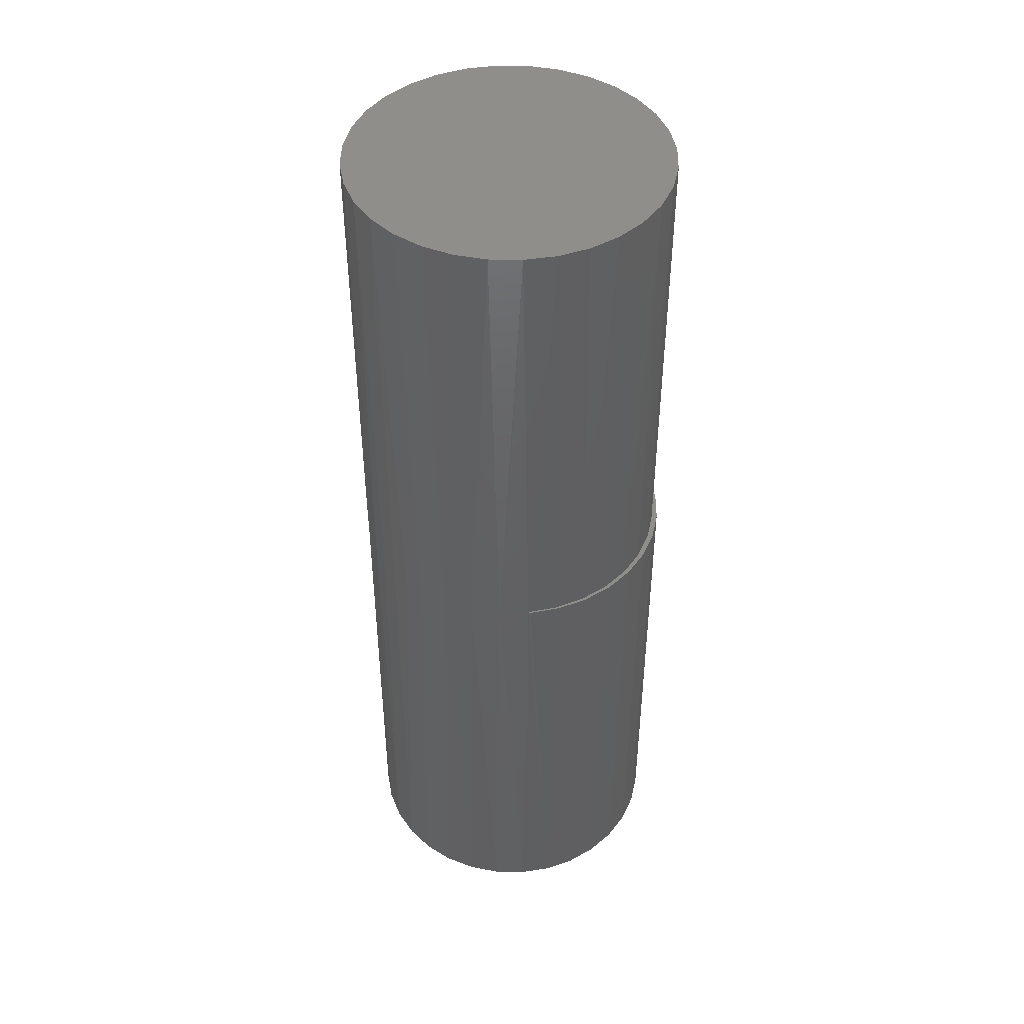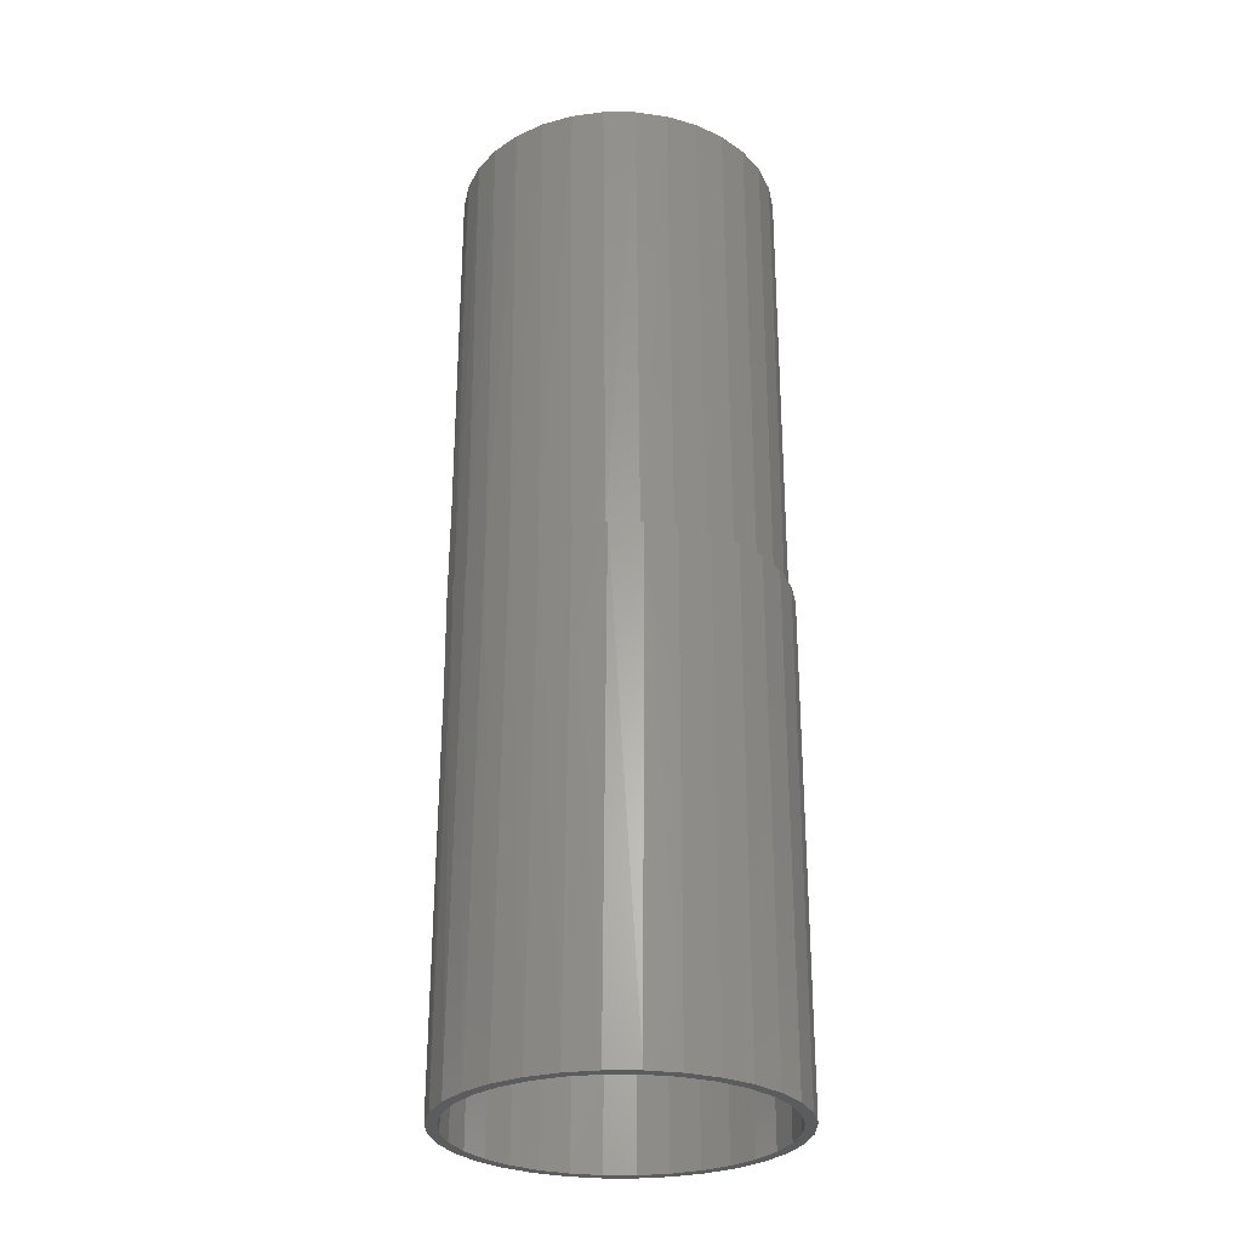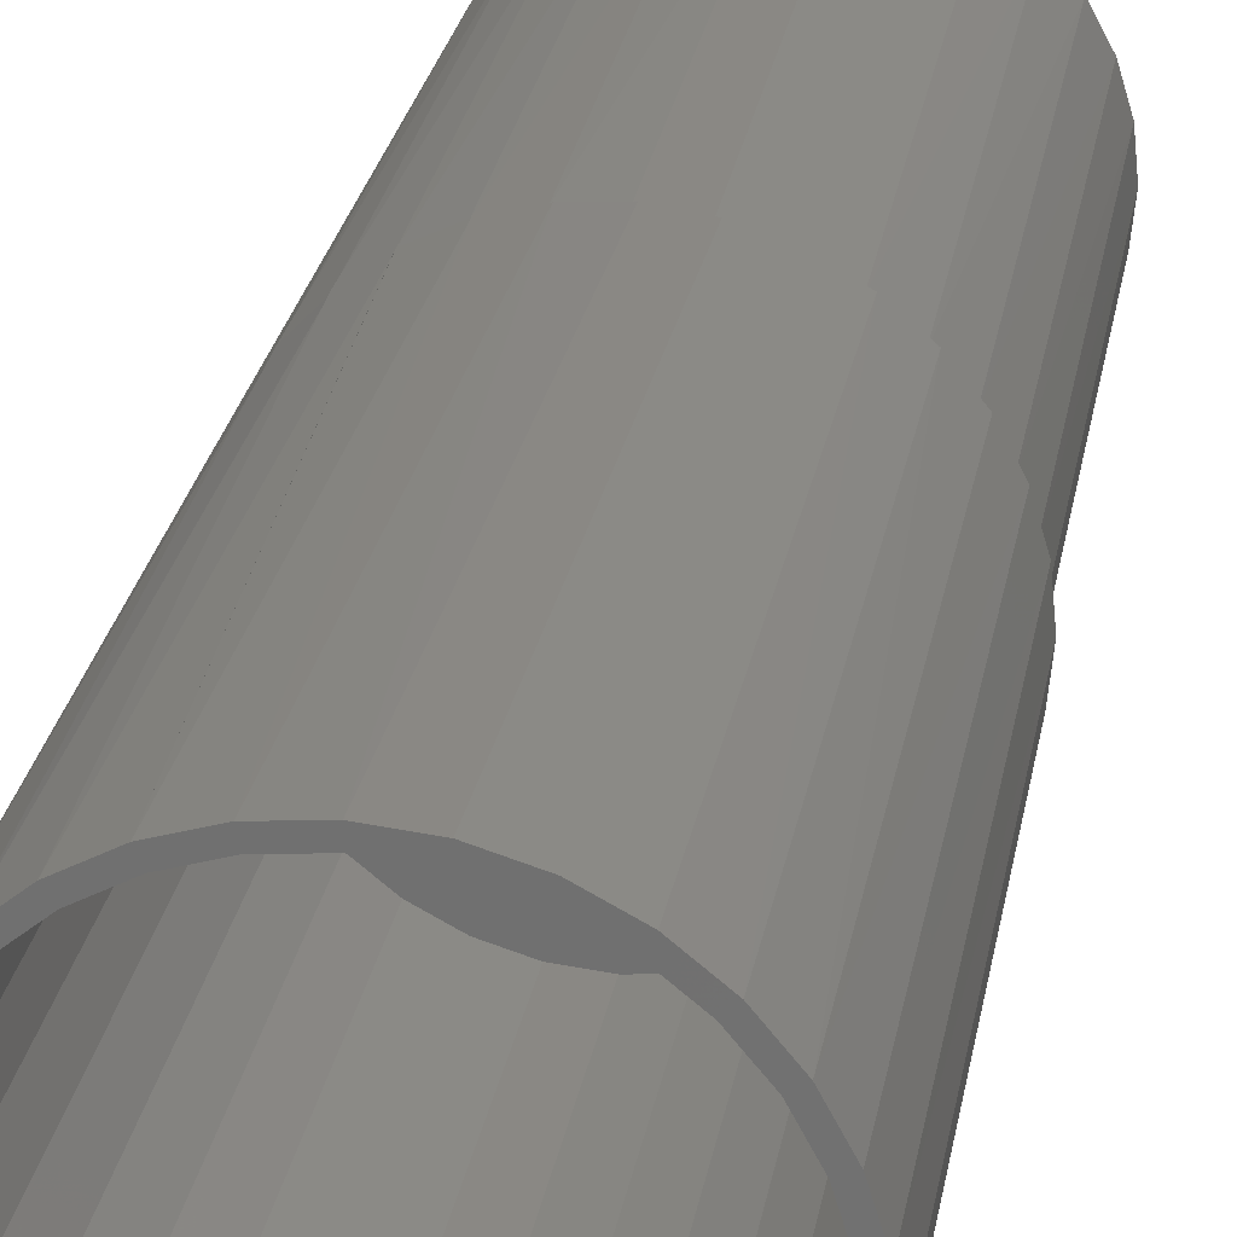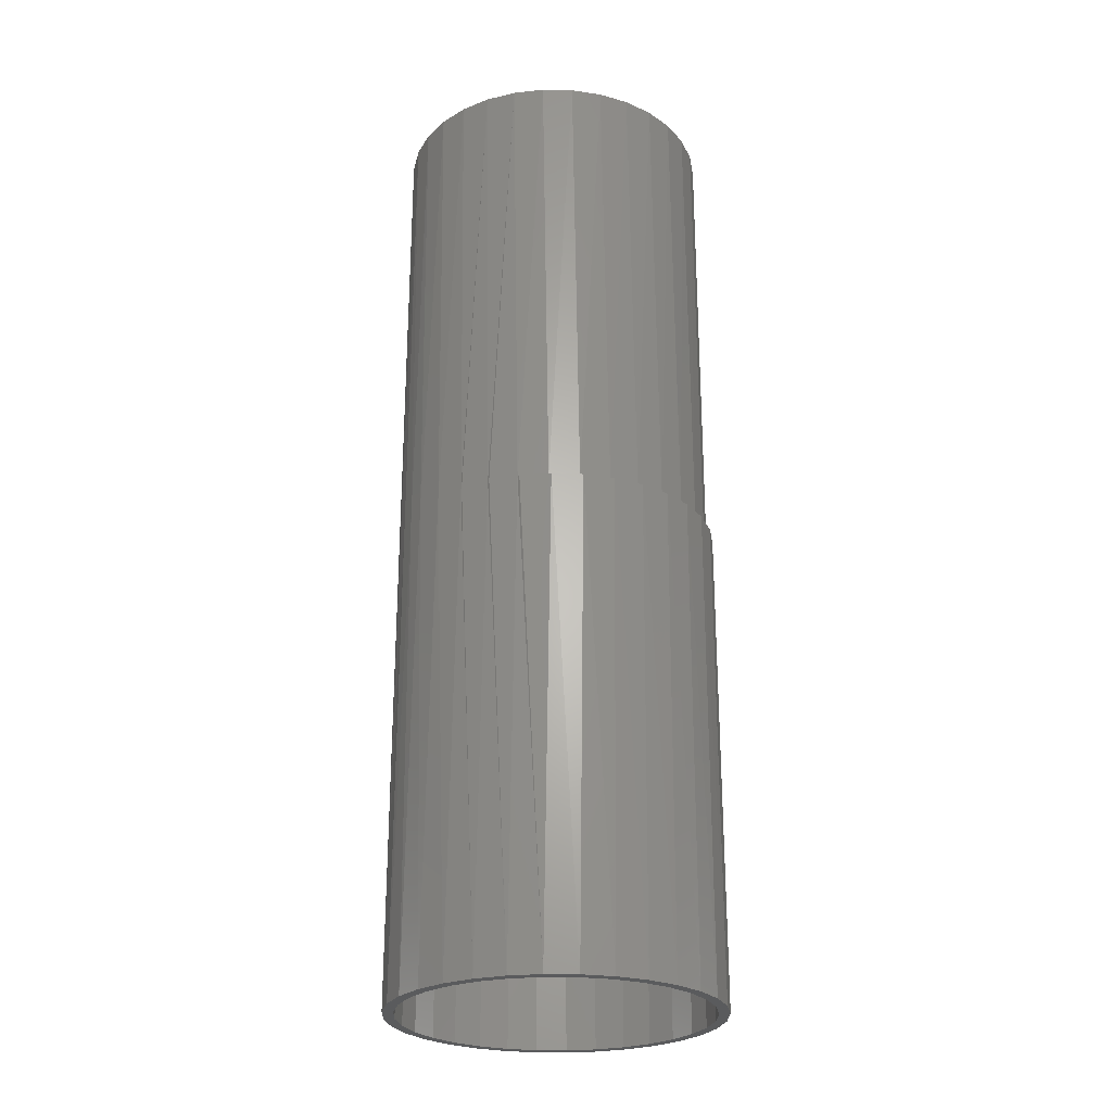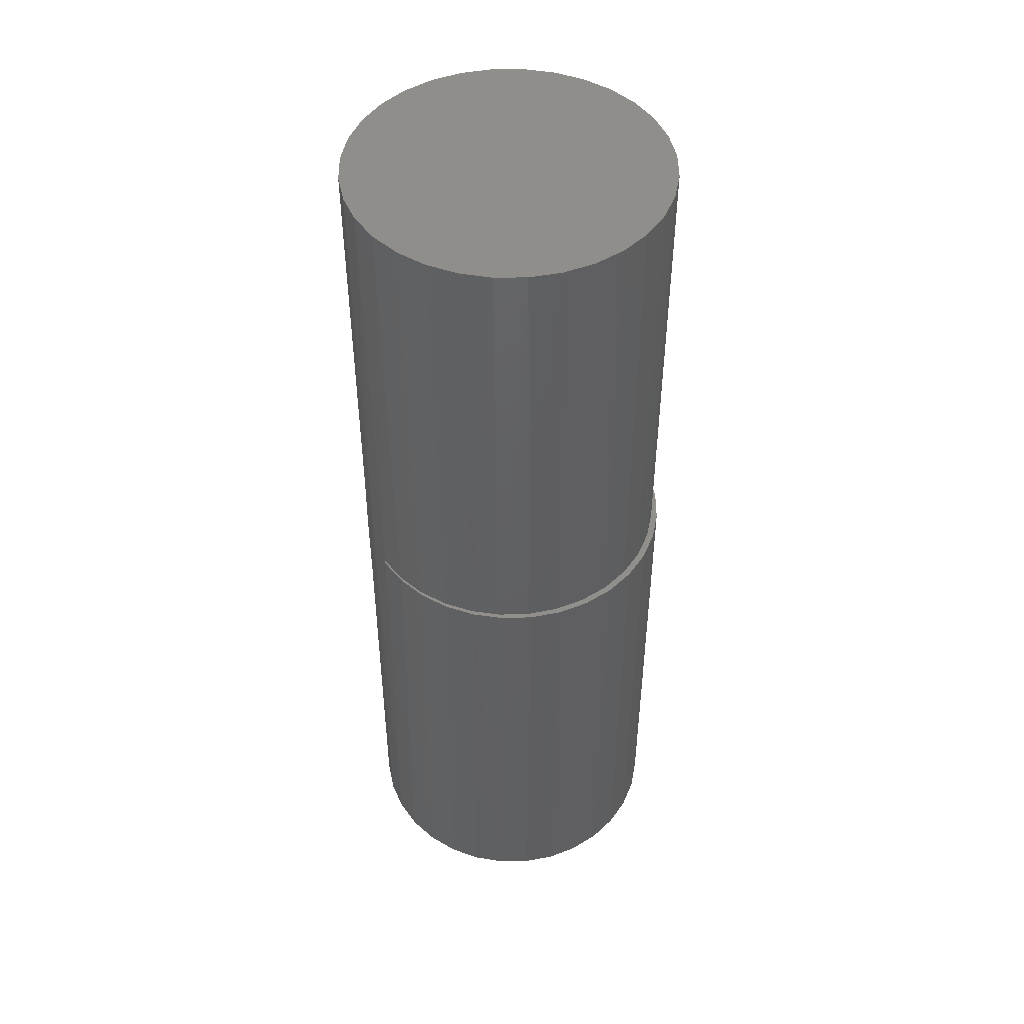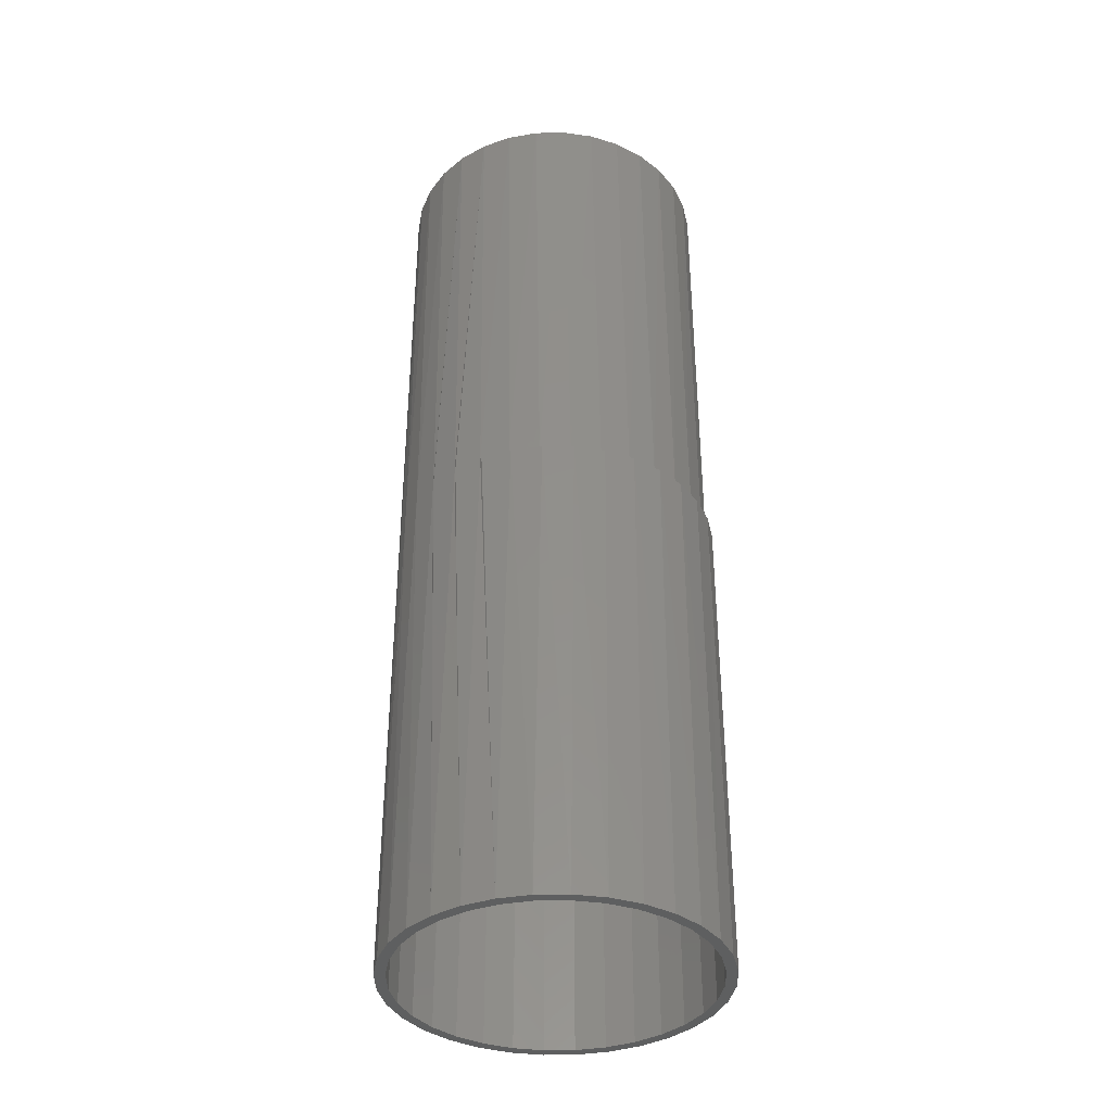
<metadata>
{"format":"stl","ext":"stl","renderer":"f3d","projection":"perspective","resolution":1024,"background":"white","views":[{"elev":45.3,"azim":141.8,"up":"+Z"},{"elev":-28.5,"azim":-141.0,"up":"+Z"},{"elev":25.6,"azim":-170.6,"up":"+Y"},{"elev":-25.8,"azim":161.4,"up":"+Z"},{"elev":47.7,"azim":-152.5,"up":"+Z"},{"elev":-37.6,"azim":175.6,"up":"+Z"}]}
</metadata>
<code>
# stl→obj: 189 verts, 374 faces
v 0.06212 -0.1023 0.3594
v 0.06296 -0.1005 0.3594
v 0.04267 -0.1102 0.3594
v 0.04142 -0.1123 0.3594
v 0.02091 -0.1158 0.3594
v 0.01919 -0.1181 0.3594
v -0.001531 -0.1172 0.3594
v -0.003741 -0.1196 0.3594
v -0.02653 0.1167 0.3594
v -0.001531 0.1172 0.3594
v -0.003741 0.1196 0.3594
v -0.02382 0.1143 0.3594
v -0.04834 0.1094 0.3594
v -0.04514 0.1071 0.3594
v -0.06837 0.09814 0.3594
v -0.06471 0.09607 0.3594
v -0.08587 0.08325 0.3594
v -0.0818 0.08147 0.3594
v -0.1002 0.06528 0.3594
v -0.0958 0.06387 0.3594
v -0.1108 0.04491 0.3594
v -0.1062 0.04393 0.3594
v -0.1174 0.02287 0.3594
v -0.1126 0.02238 0.3594
v -0.1147 1.436e-17 0.3594
v -0.1174 -0.02287 0.3594
v -0.1126 -0.02238 0.3594
v -0.1108 -0.04491 0.3594
v -0.1062 -0.04393 0.3594
v -0.0958 -0.06387 0.3594
v -0.1002 -0.06528 0.3594
v -0.0818 -0.08147 0.3594
v -0.08587 -0.08325 0.3594
v -0.06471 -0.09607 0.3594
v -0.06837 -0.09814 0.3594
v -0.04514 -0.1071 0.3594
v -0.04834 -0.1094 0.3594
v -0.02382 -0.1143 0.3594
v -0.02653 -0.1167 0.3594
v 0.01919 0.1181 0.3594
v 0.02091 0.1158 0.3594
v 0.04142 0.1123 0.3594
v 0.04267 0.1102 0.3594
v 0.06212 0.1023 0.3594
v 0.06296 0.1005 0.3594
v -0.1196 1.465e-17 0.3594
v -0.09941 0.06648 0
v -0.08453 0.08461 0
v -0.06639 0.09949 0
v -0.04571 0.1105 0
v -0.02326 0.1174 0
v 8.224e-05 0.1197 0
v 0.02343 0.1174 0
v 0.04587 0.1105 0
v 0.06656 0.09949 0
v 0.08054 0.08857 0.3594
v 0.08103 0.08714 0.3594
v 0.08469 0.08461 0
v 0.09599 0.07155 0.3594
v 0.09622 0.07056 0.3594
v 0.09957 0.06648 0
v 0.108 0.05139 0.3594
v 0.1106 0.04579 0
v 0.1158 0.03033 0.3594
v 0.1188 0.01529 0.3594
v 0.1174 0.02334 0
v -0.1196 1.465e-17 0
v -0.1173 0.02334 0
v -0.1105 0.04579 0
v 0.1197 0 0.3594
v 0.1197 0 0
v 0.09957 -0.06648 0
v 0.1106 -0.04579 0
v 0.1079 -0.0519 0.3594
v 0.09622 -0.07056 0.3594
v 0.08469 -0.08461 0
v 0.09599 -0.07155 0.3594
v 0.08103 -0.08714 0.3594
v 0.06656 -0.09949 0
v 0.08054 -0.08857 0.3594
v 0.04587 -0.1105 0
v 0.02343 -0.1174 0
v 8.224e-05 -0.1197 0
v -0.02326 -0.1174 0
v -0.04571 -0.1105 0
v -0.06639 -0.09949 0
v -0.08453 -0.08461 0
v -0.09941 -0.06648 0
v 0.1158 -0.03033 0.3594
v 0.1174 -0.02334 0
v 0.1188 -0.01529 0.3594
v -0.1173 -0.02334 0
v -0.1105 -0.04579 0
v 0.1109 -0.04488 0.7031
v 0.1001 -0.06515 0.7031
v 0.08547 -0.08292 0.7031
v 0.0677 -0.09751 0.7031
v 0.04743 -0.1083 0.7031
v 0.02543 -0.115 0.7031
v 0.002549 -0.1173 0.7031
v -0.02033 -0.115 0.7031
v -0.04233 -0.1083 0.7031
v -0.0626 -0.09751 0.7031
v -0.08037 -0.08292 0.7031
v -0.09496 -0.06515 0.7031
v -0.1058 -0.04488 0.7031
v 0.1176 -0.02288 0.7031
v 0.1198 0 0.7031
v -0.1147 1.436e-17 0.7031
v -0.1125 -0.02288 0.7031
v -0.1058 0.04488 0.7031
v -0.09496 0.06515 0.7031
v -0.08037 0.08292 0.7031
v -0.0626 0.09751 0.7031
v -0.04233 0.1083 0.7031
v -0.02033 0.115 0.7031
v 0.002549 0.1173 0.7031
v 0.02543 0.115 0.7031
v 0.04743 0.1083 0.7031
v 0.1001 0.06515 0.7031
v 0.1109 0.04488 0.7031
v 0.1176 0.02288 0.7031
v 0.0677 0.09751 0.7031
v 0.08547 0.08292 0.7031
v -0.1125 0.02288 0.7031
v 8.224e-05 0.1118 0
v -0.02174 0.1097 0
v -0.04272 0.1033 0
v -0.06205 0.09299 0
v -0.079 0.07908 0
v -0.09291 0.06214 0
v -0.1032 0.0428 0
v -0.1096 0.02182 0
v -0.1096 -0.02182 0
v -0.1032 -0.0428 0
v -0.09291 -0.06214 0
v -0.079 -0.07908 0
v -0.06205 -0.09299 0
v -0.04272 -0.1033 0
v -0.02174 -0.1097 0
v 8.224e-05 -0.1118 0
v 0.0219 0.1097 0
v 0.04288 0.1033 0
v 0.06222 0.09299 0
v 0.07917 0.07908 0
v 0.09308 0.06214 0
v 0.1034 0.0428 0
v 0.1098 0.02182 0
v 0.1119 0 0
v 0.1034 -0.0428 0
v 0.1098 -0.02182 0
v 0.09308 -0.06214 0
v 0.07917 -0.07908 0
v 0.06222 -0.09299 0
v 0.04288 -0.1033 0
v 0.0219 -0.1097 0
v -0.1118 6.336e-17 0
v 0.0219 -0.1097 0.3516
v 0.04288 -0.1033 0.3516
v 0.06222 -0.09299 0.3516
v 0.07917 -0.07908 0.3516
v 0.09308 -0.06214 0.3516
v 0.1034 -0.0428 0.3516
v 0.1098 -0.02182 0.3516
v 0.1119 5.189e-17 0.3516
v 8.224e-05 -0.1118 0.3516
v -0.02174 -0.1097 0.3516
v -0.04272 -0.1033 0.3516
v -0.06205 -0.09299 0.3516
v -0.079 -0.07908 0.3516
v -0.09291 -0.06214 0.3516
v -0.1032 -0.0428 0.3516
v -0.1096 -0.02182 0.3516
v -0.1118 1.37e-17 0.3516
v -0.02174 0.1097 0.3516
v -0.04272 0.1033 0.3516
v -0.06205 0.09299 0.3516
v -0.079 0.07908 0.3516
v -0.09291 0.06214 0.3516
v -0.1032 0.0428 0.3516
v -0.1096 0.02182 0.3516
v 8.224e-05 0.1118 0.3516
v 0.0219 0.1097 0.3516
v 0.04288 0.1033 0.3516
v 0.06222 0.09299 0.3516
v 0.07917 0.07908 0.3516
v 0.09308 0.06214 0.3516
v 0.1034 0.0428 0.3516
v 0.1098 0.02182 0.3516
f 1 2 3
f 1 3 4
f 4 3 5
f 4 5 6
f 6 5 7
f 6 7 8
f 9 10 11
f 12 10 9
f 9 13 12
f 12 13 14
f 14 13 15
f 14 15 16
f 16 15 17
f 16 17 18
f 18 17 19
f 18 19 20
f 20 19 21
f 20 21 22
f 22 21 23
f 22 23 24
f 25 26 27
f 27 26 28
f 27 28 29
f 30 29 28
f 28 31 30
f 32 30 31
f 31 33 32
f 34 32 33
f 33 35 34
f 36 34 35
f 35 37 36
f 38 36 37
f 37 39 38
f 38 39 7
f 7 39 8
f 10 40 11
f 40 10 41
f 40 41 42
f 41 43 42
f 44 42 43
f 43 45 44
f 46 26 25
f 46 25 24
f 46 24 23
f 47 17 48
f 48 17 15
f 48 15 49
f 49 15 13
f 49 13 50
f 50 13 9
f 50 9 51
f 51 9 11
f 51 11 52
f 52 11 40
f 52 40 53
f 53 40 42
f 53 42 54
f 54 42 44
f 54 44 45
f 54 45 55
f 55 45 56
f 55 56 57
f 55 57 58
f 58 57 59
f 58 59 60
f 58 60 61
f 61 60 62
f 61 62 63
f 64 65 66
f 64 66 63
f 64 63 62
f 67 46 68
f 68 46 23
f 68 23 69
f 69 23 21
f 69 21 47
f 47 21 19
f 47 19 17
f 70 71 65
f 65 71 66
f 72 73 74
f 74 75 72
f 76 72 75
f 76 75 77
f 77 78 76
f 79 76 78
f 79 78 80
f 80 2 79
f 79 2 1
f 79 1 81
f 1 4 81
f 82 81 4
f 4 6 82
f 83 82 6
f 6 8 83
f 84 83 8
f 8 39 84
f 85 84 39
f 39 37 85
f 86 85 37
f 37 35 86
f 87 86 35
f 35 33 87
f 88 87 33
f 89 74 73
f 89 73 90
f 89 90 91
f 91 90 70
f 70 90 71
f 46 67 26
f 26 67 92
f 26 92 28
f 28 92 93
f 28 93 31
f 31 93 88
f 31 88 33
f 74 94 95
f 74 95 75
f 77 75 95
f 95 96 77
f 77 96 78
f 80 78 96
f 96 97 80
f 80 97 2
f 2 97 98
f 2 98 3
f 3 98 99
f 3 99 5
f 5 99 100
f 5 100 7
f 7 100 101
f 7 101 38
f 38 101 102
f 38 102 36
f 36 102 103
f 36 103 34
f 34 103 104
f 34 104 32
f 32 104 105
f 32 105 30
f 30 105 106
f 89 91 107
f 89 107 94
f 89 94 74
f 107 91 108
f 108 91 70
f 109 25 110
f 110 25 27
f 110 27 106
f 106 27 29
f 106 29 30
f 111 112 20
f 18 20 112
f 112 113 18
f 16 18 113
f 113 114 16
f 14 16 114
f 114 115 14
f 12 14 115
f 115 116 12
f 10 12 116
f 116 117 10
f 41 10 117
f 117 118 41
f 43 41 118
f 118 119 43
f 45 43 119
f 62 60 120
f 120 121 62
f 64 62 121
f 64 121 122
f 64 122 65
f 123 124 57
f 123 57 56
f 123 56 45
f 123 45 119
f 124 120 60
f 124 60 59
f 124 59 57
f 25 109 24
f 24 109 125
f 24 125 22
f 22 125 111
f 22 111 20
f 70 65 108
f 108 65 122
f 116 118 117
f 118 116 115
f 118 115 119
f 119 115 114
f 119 114 123
f 97 102 98
f 98 102 101
f 98 101 99
f 99 101 100
f 123 114 124
f 124 114 113
f 124 113 120
f 120 113 112
f 120 112 121
f 121 112 111
f 121 111 122
f 122 111 125
f 122 125 108
f 108 125 109
f 108 109 107
f 107 109 110
f 107 110 94
f 94 110 106
f 94 106 95
f 95 106 105
f 95 105 96
f 96 105 104
f 96 104 97
f 97 104 103
f 97 103 102
f 51 52 126
f 126 50 51
f 127 50 126
f 50 127 128
f 128 49 50
f 49 128 129
f 129 48 49
f 130 48 129
f 47 48 130
f 131 47 130
f 69 47 131
f 132 69 131
f 68 69 132
f 133 68 132
f 92 134 135
f 135 93 92
f 93 135 136
f 136 88 93
f 88 136 137
f 137 87 88
f 87 137 138
f 138 86 87
f 139 86 138
f 85 86 139
f 140 85 139
f 85 140 141
f 141 84 85
f 83 84 141
f 126 52 53
f 142 126 53
f 54 142 53
f 143 142 54
f 55 143 54
f 144 143 55
f 58 144 55
f 58 145 144
f 145 58 61
f 61 146 145
f 146 61 63
f 63 147 146
f 147 63 66
f 66 148 147
f 148 66 149
f 150 151 90
f 73 150 90
f 152 150 73
f 72 152 73
f 153 152 72
f 76 153 72
f 154 153 76
f 79 154 76
f 79 155 154
f 155 79 81
f 156 155 81
f 141 156 81
f 82 141 81
f 82 83 141
f 71 90 151
f 71 151 149
f 71 149 66
f 67 68 133
f 67 133 157
f 67 157 134
f 67 134 92
f 141 158 156
f 156 158 159
f 156 159 155
f 155 159 160
f 155 160 154
f 154 160 161
f 154 161 153
f 153 161 162
f 153 162 152
f 152 162 163
f 152 163 150
f 150 163 164
f 150 164 151
f 151 164 165
f 151 165 149
f 158 141 166
f 166 141 140
f 166 140 167
f 167 140 139
f 167 139 168
f 168 139 138
f 168 138 169
f 169 138 137
f 169 137 170
f 170 137 136
f 170 136 171
f 171 136 135
f 171 135 172
f 172 135 134
f 172 134 173
f 173 134 157
f 173 157 174
f 126 175 127
f 127 175 176
f 127 176 128
f 128 176 177
f 128 177 129
f 129 177 178
f 129 178 130
f 130 178 179
f 130 179 131
f 131 179 180
f 131 180 132
f 132 180 181
f 132 181 133
f 133 181 174
f 133 174 157
f 175 126 182
f 182 126 142
f 182 142 183
f 183 142 143
f 183 143 184
f 184 143 144
f 184 144 185
f 185 144 145
f 185 145 186
f 186 145 146
f 186 146 187
f 187 146 147
f 187 147 188
f 188 147 148
f 188 148 189
f 189 148 149
f 189 149 165
f 182 183 175
f 176 175 183
f 184 176 183
f 177 176 184
f 185 177 184
f 159 168 160
f 167 168 159
f 158 167 159
f 166 167 158
f 168 169 160
f 160 169 170
f 160 170 161
f 161 170 171
f 161 171 162
f 162 171 172
f 162 172 163
f 163 172 173
f 163 173 164
f 164 173 174
f 164 174 165
f 165 174 181
f 165 181 189
f 189 181 180
f 189 180 188
f 188 180 179
f 188 179 187
f 187 179 178
f 187 178 186
f 186 178 177
f 186 177 185

</code>
